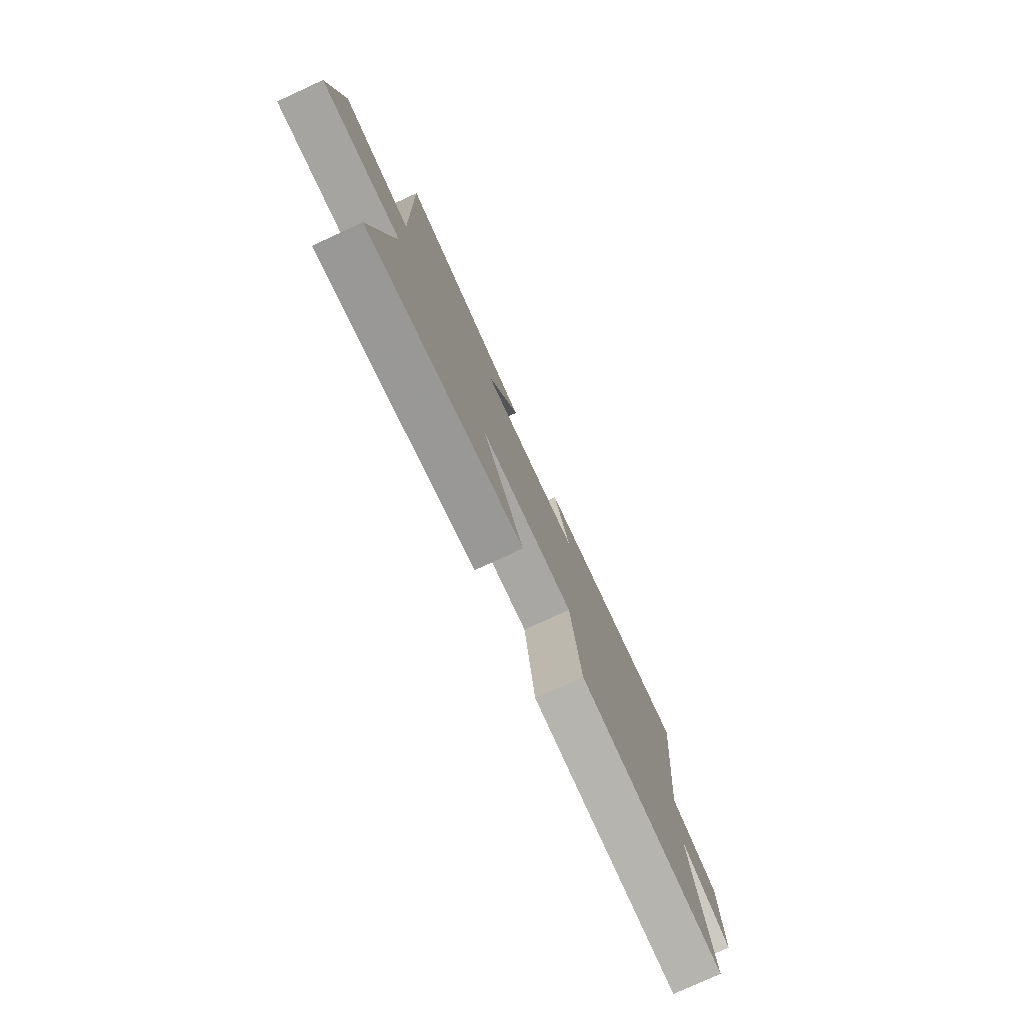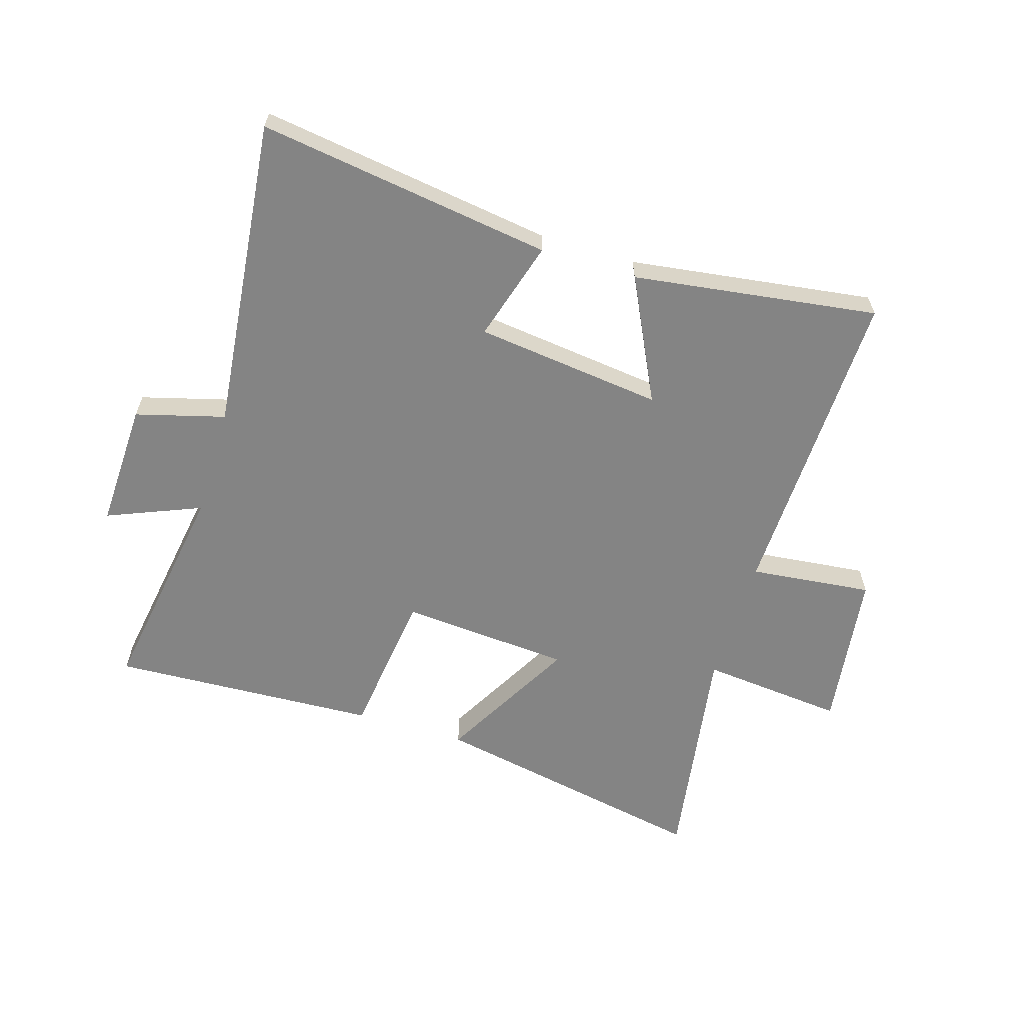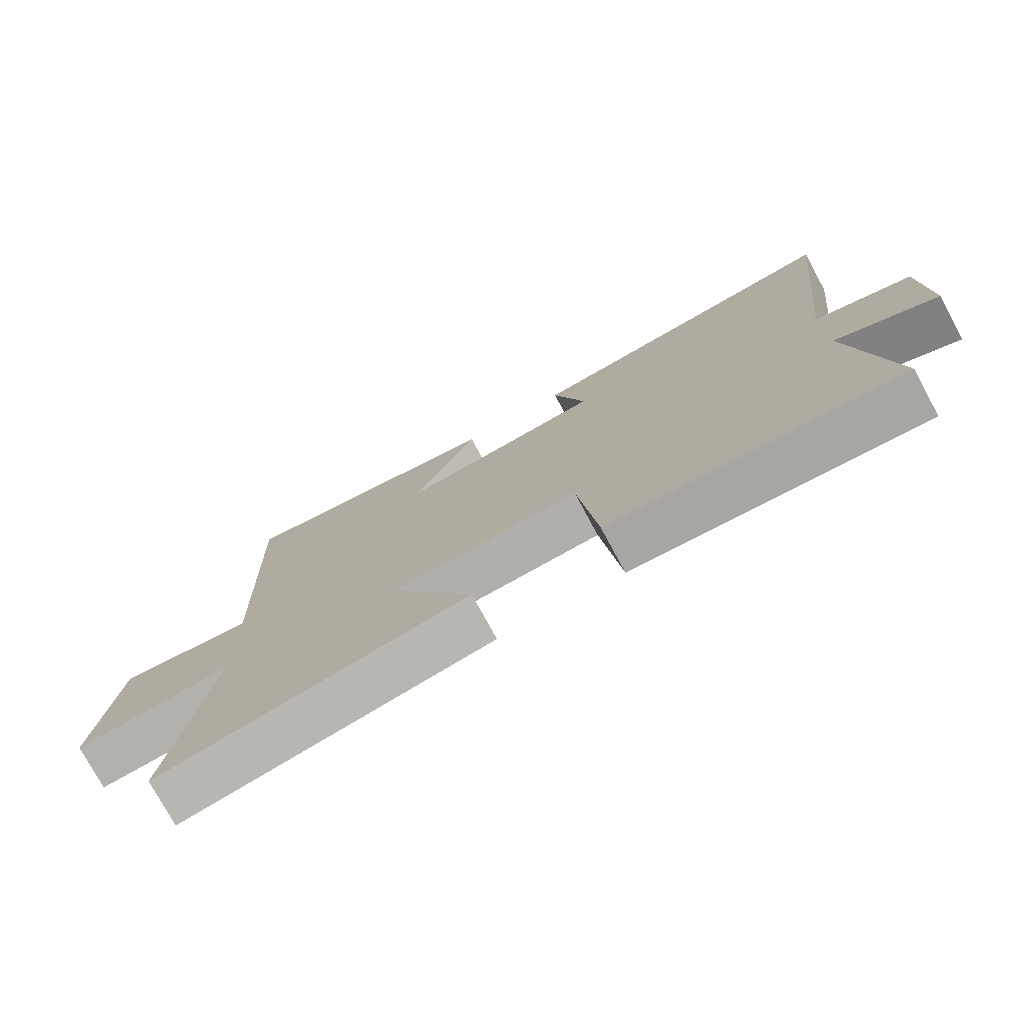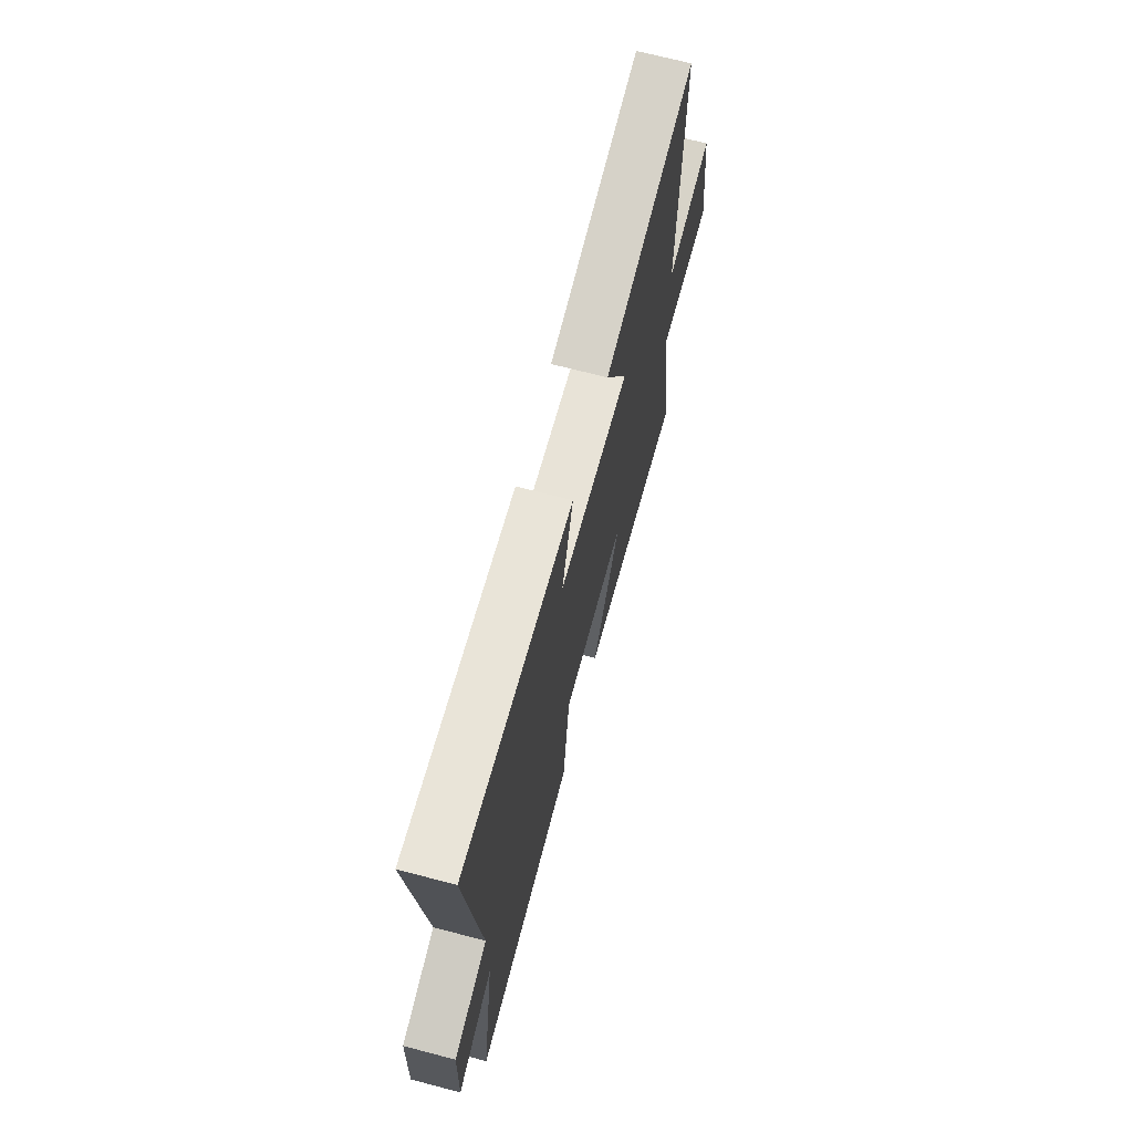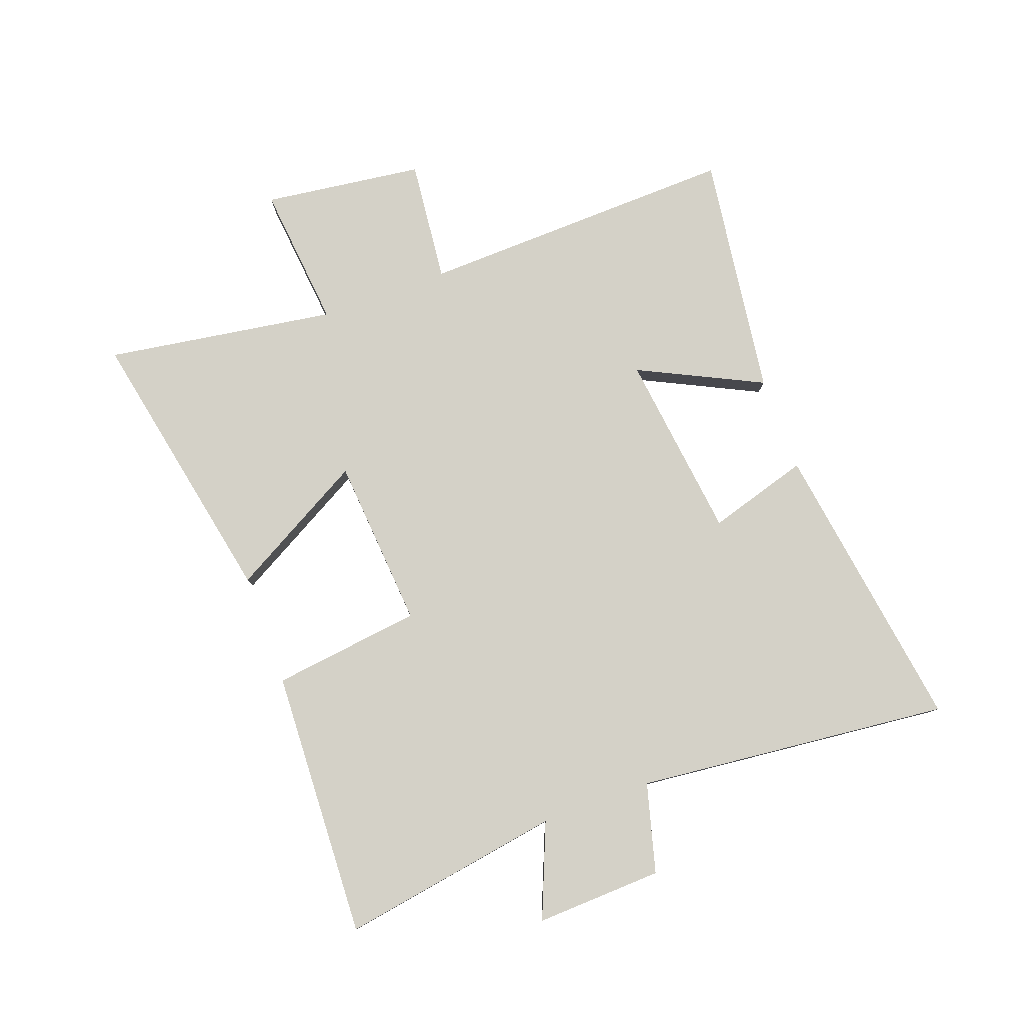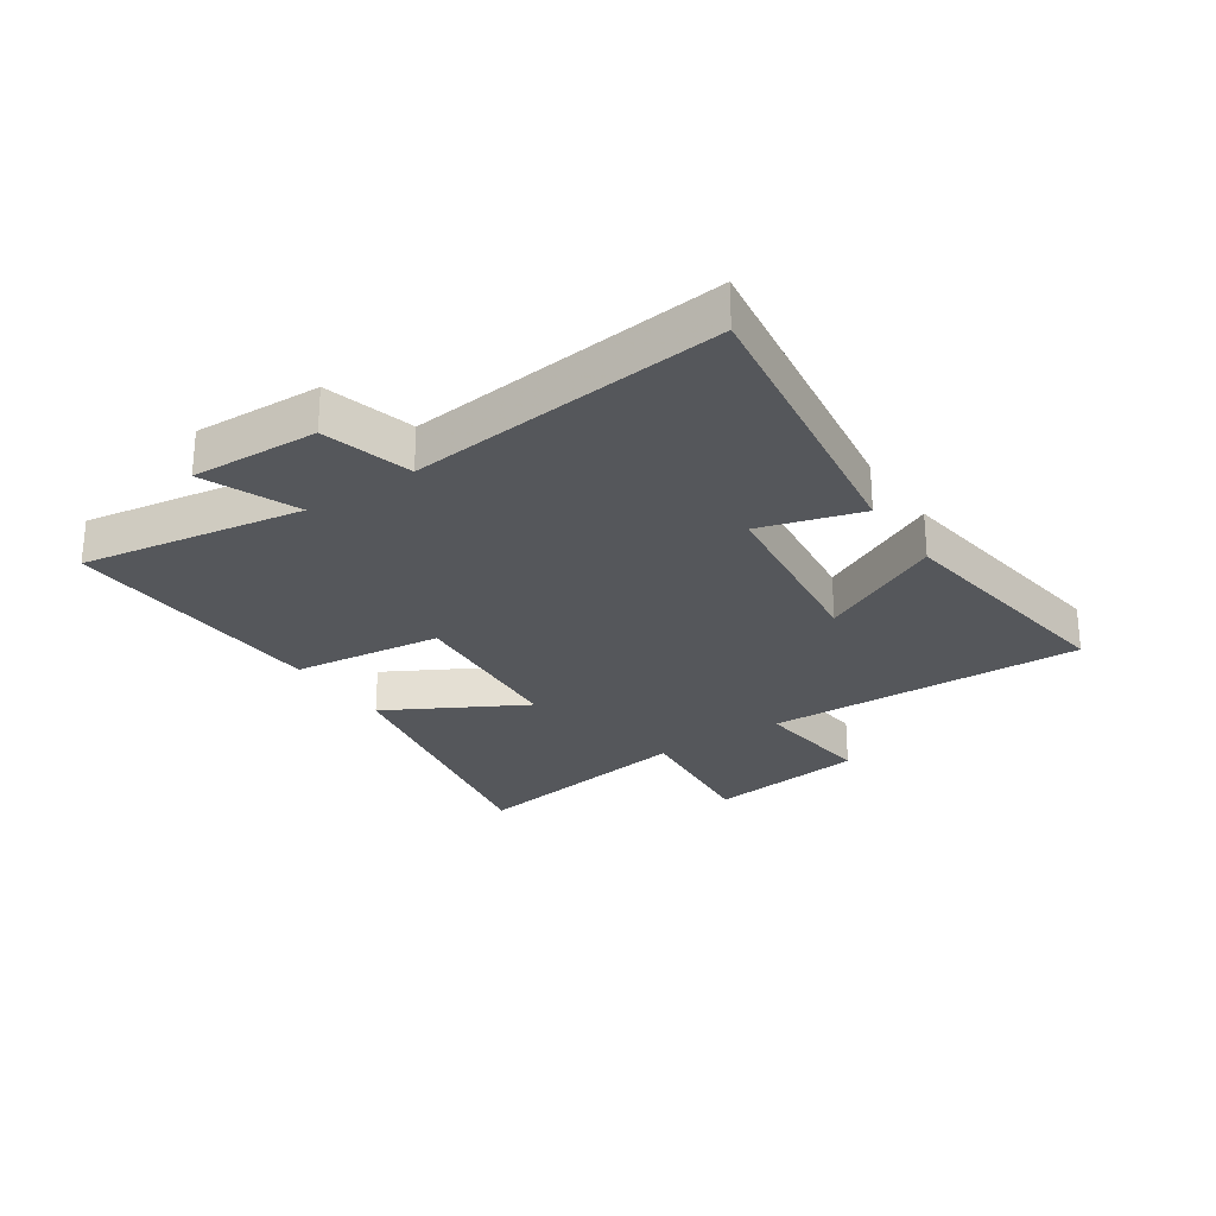
<metadata>
{"format":"obj","ext":"obj","renderer":"f3d","projection":"perspective","resolution":1024,"background":"white","views":[{"elev":-78.3,"azim":114.6,"up":"+Z"},{"elev":-61.3,"azim":-17.0,"up":"+Y"},{"elev":-75.9,"azim":-151.7,"up":"+Z"},{"elev":69.4,"azim":-75.3,"up":"+Z"},{"elev":79.8,"azim":-110.2,"up":"+Y"},{"elev":-26.5,"azim":-56.0,"up":"+Y"}]}
</metadata>
<code>
v 0.515 0.07 0.557
v 0.5 0.07 0.019
v 0.707 0.07 0.041
v 0.743 0.07 -0.229
v 0.5 0.07 -0.205
v 0.561 0.07 -0.594
v 0.084 0.07 -0.5
v 0.211 0.07 -0.27
v -0.077 0.07 -0.248
v -0.108 0.07 -0.5
v -0.56 0.07 -0.521
v -0.5 0.07 -0.148
v -0.658 0.07 -0.213
v -0.65 0.07 0.001
v -0.5 0.07 0.042
v -0.556 0.07 0.572
v -0.061 0.07 0.5
v -0.111 0.07 0.33
v 0.205 0.07 0.292
v 0.103 0.07 0.5
v 0.515 0 0.557
v 0.5 0 0.019
v 0.707 0 0.041
v 0.743 0 -0.229
v 0.5 0 -0.205
v 0.561 0 -0.594
v 0.084 0 -0.5
v 0.211 0 -0.27
v -0.077 0 -0.248
v -0.108 0 -0.5
v -0.56 0 -0.521
v -0.5 0 -0.148
v -0.658 0 -0.213
v -0.65 0 0.001
v -0.5 0 0.042
v -0.556 0 0.572
v -0.061 0 0.5
v -0.111 0 0.33
v 0.205 0 0.292
v 0.103 0 0.5
f 19 20 1 2
f 18 19 2
f 15 16 17 18
f 15 18 2
f 12 13 14 15
f 12 15 2
f 9 10 11 12
f 12 2 3
f 9 12 3
f 8 9 3
f 5 6 7 8
f 5 8 3
f 3 4 5
f 22 21 40 39
f 22 39 38
f 38 37 36 35
f 22 38 35
f 35 34 33 32
f 22 35 32
f 32 31 30 29
f 23 22 32
f 23 32 29
f 23 29 28
f 28 27 26 25
f 23 28 25
f 25 24 23
f 1 21 22 2
f 2 22 23 3
f 3 23 24 4
f 4 24 25 5
f 5 25 26 6
f 6 26 27 7
f 7 27 28 8
f 8 28 29 9
f 9 29 30 10
f 10 30 31 11
f 11 31 32 12
f 12 32 33 13
f 13 33 34 14
f 14 34 35 15
f 15 35 36 16
f 16 36 37 17
f 17 37 38 18
f 18 38 39 19
f 19 39 40 20
f 20 40 21 1

</code>
